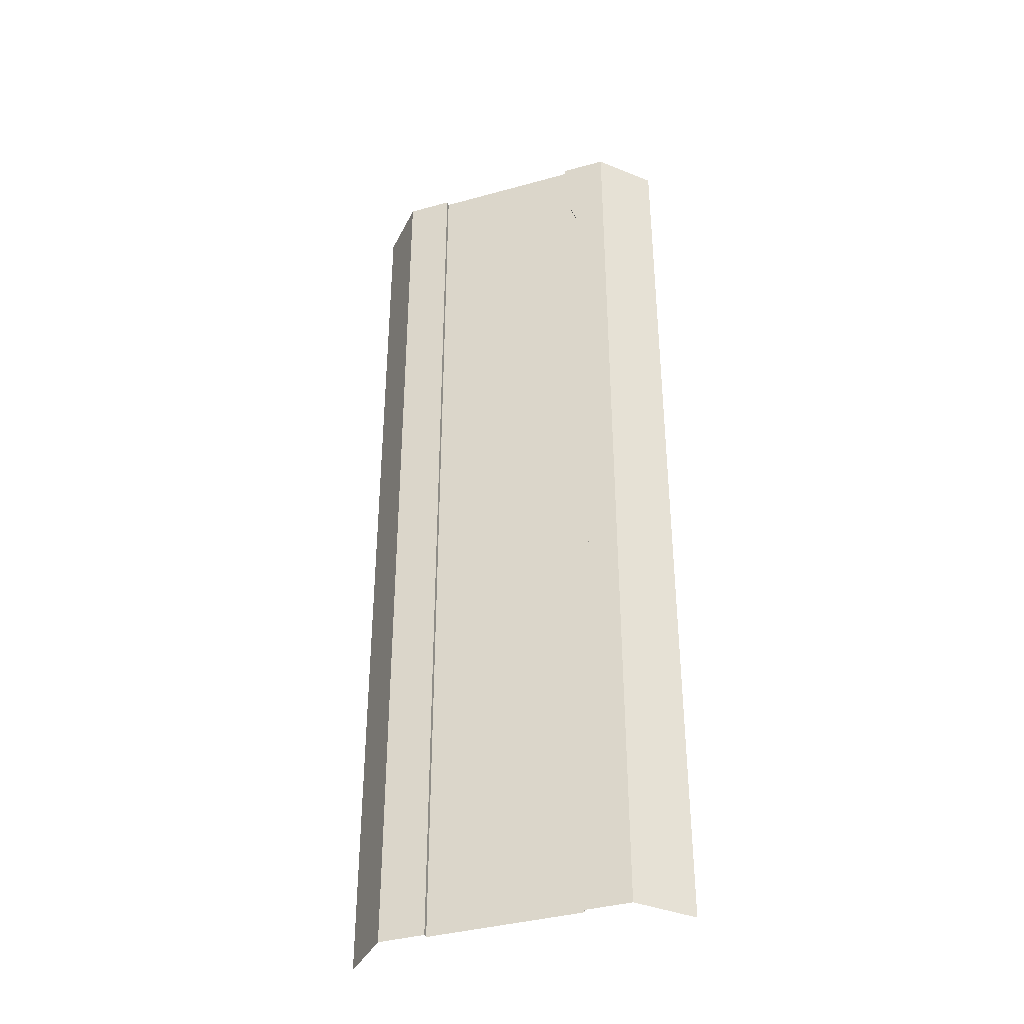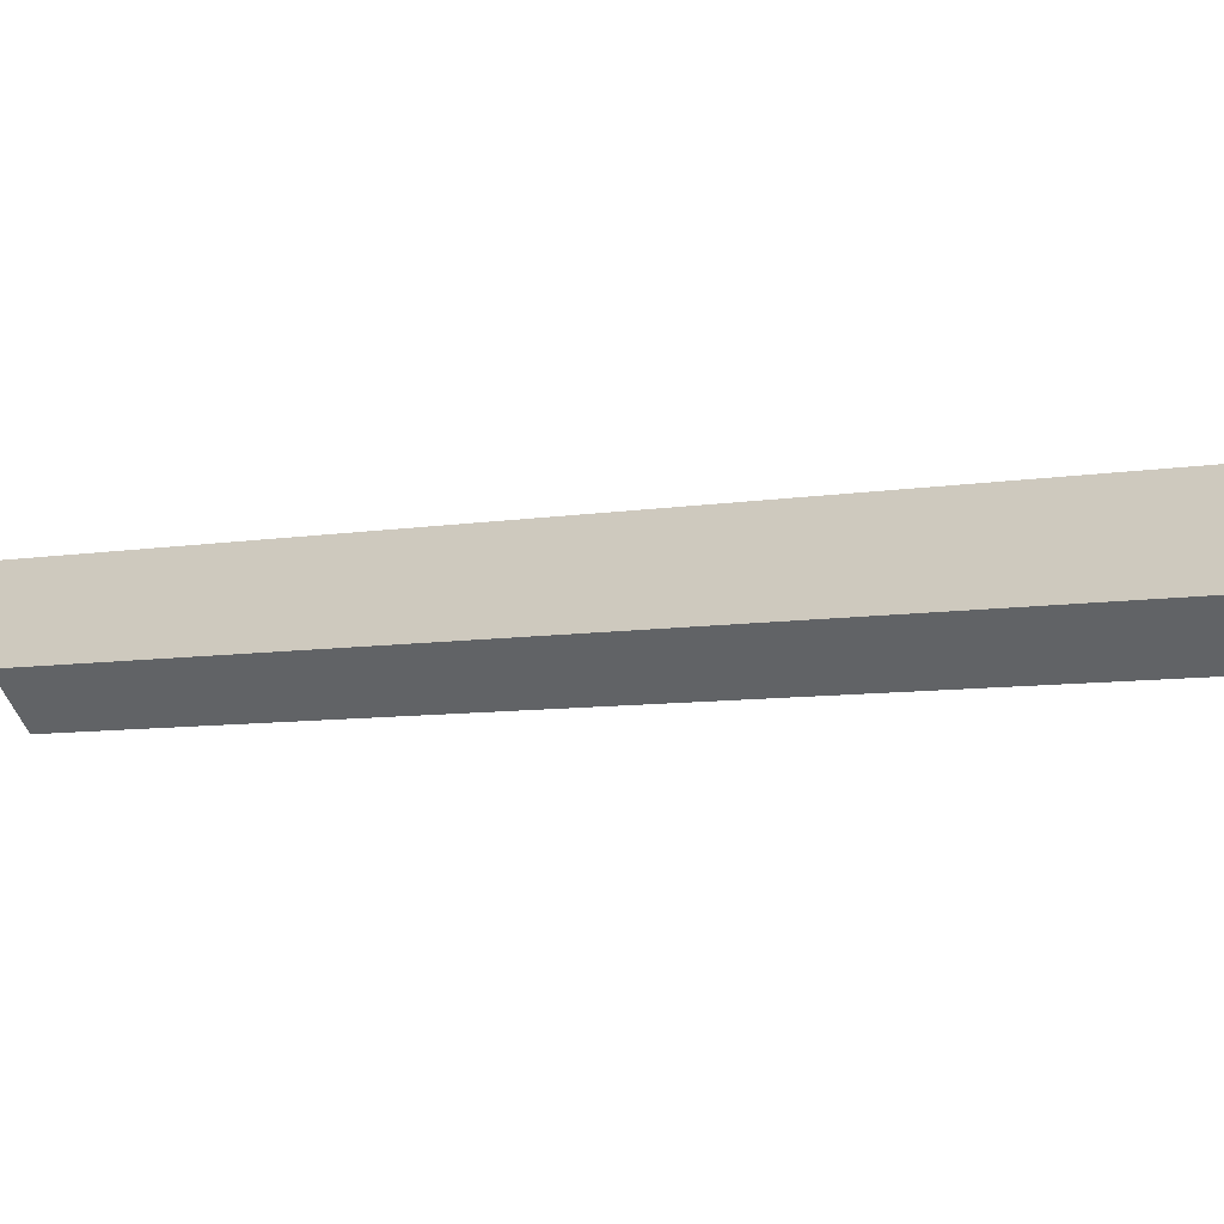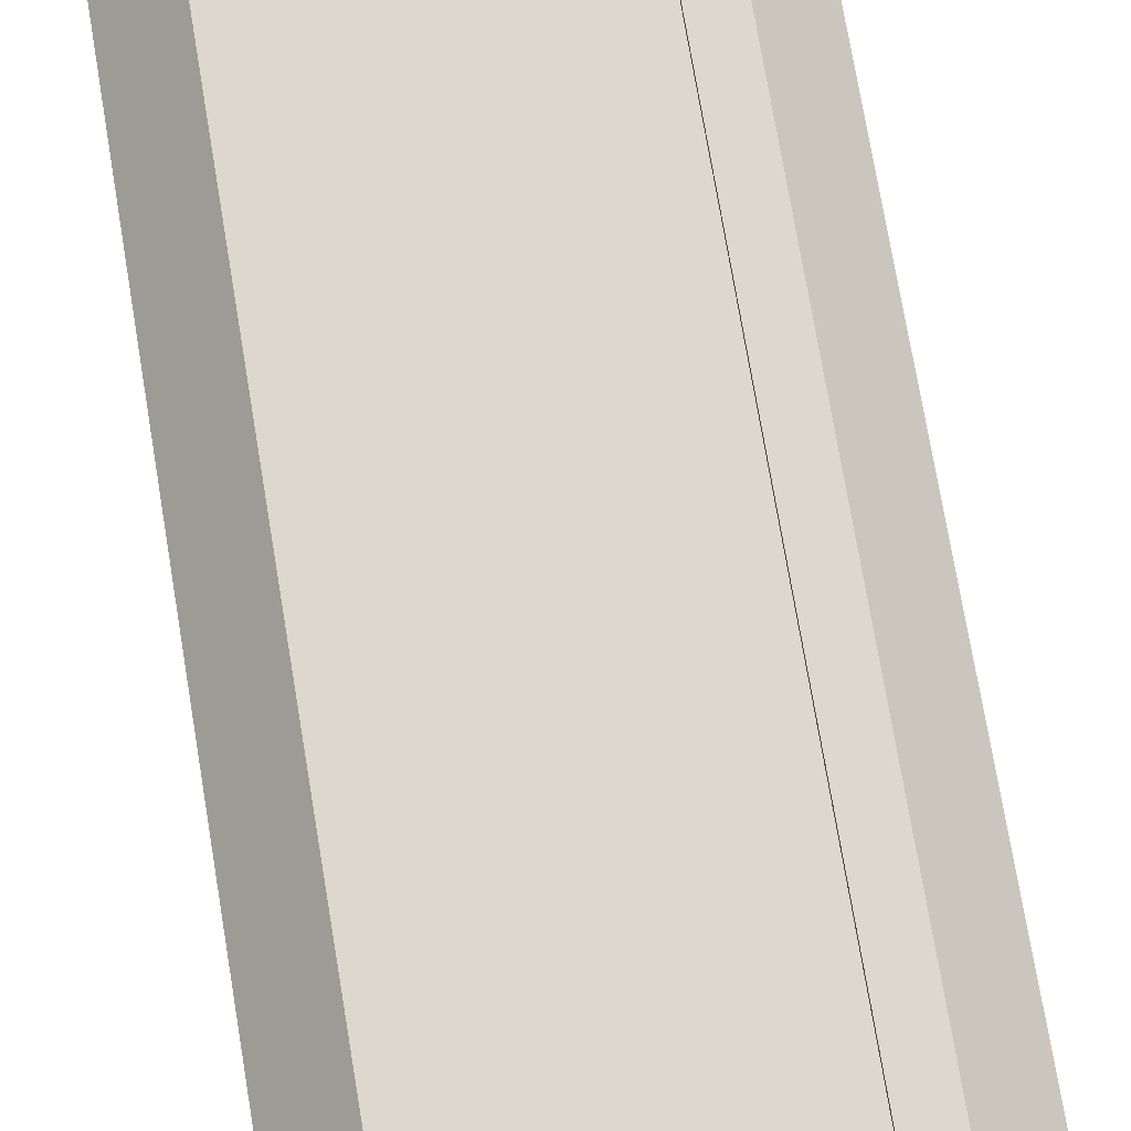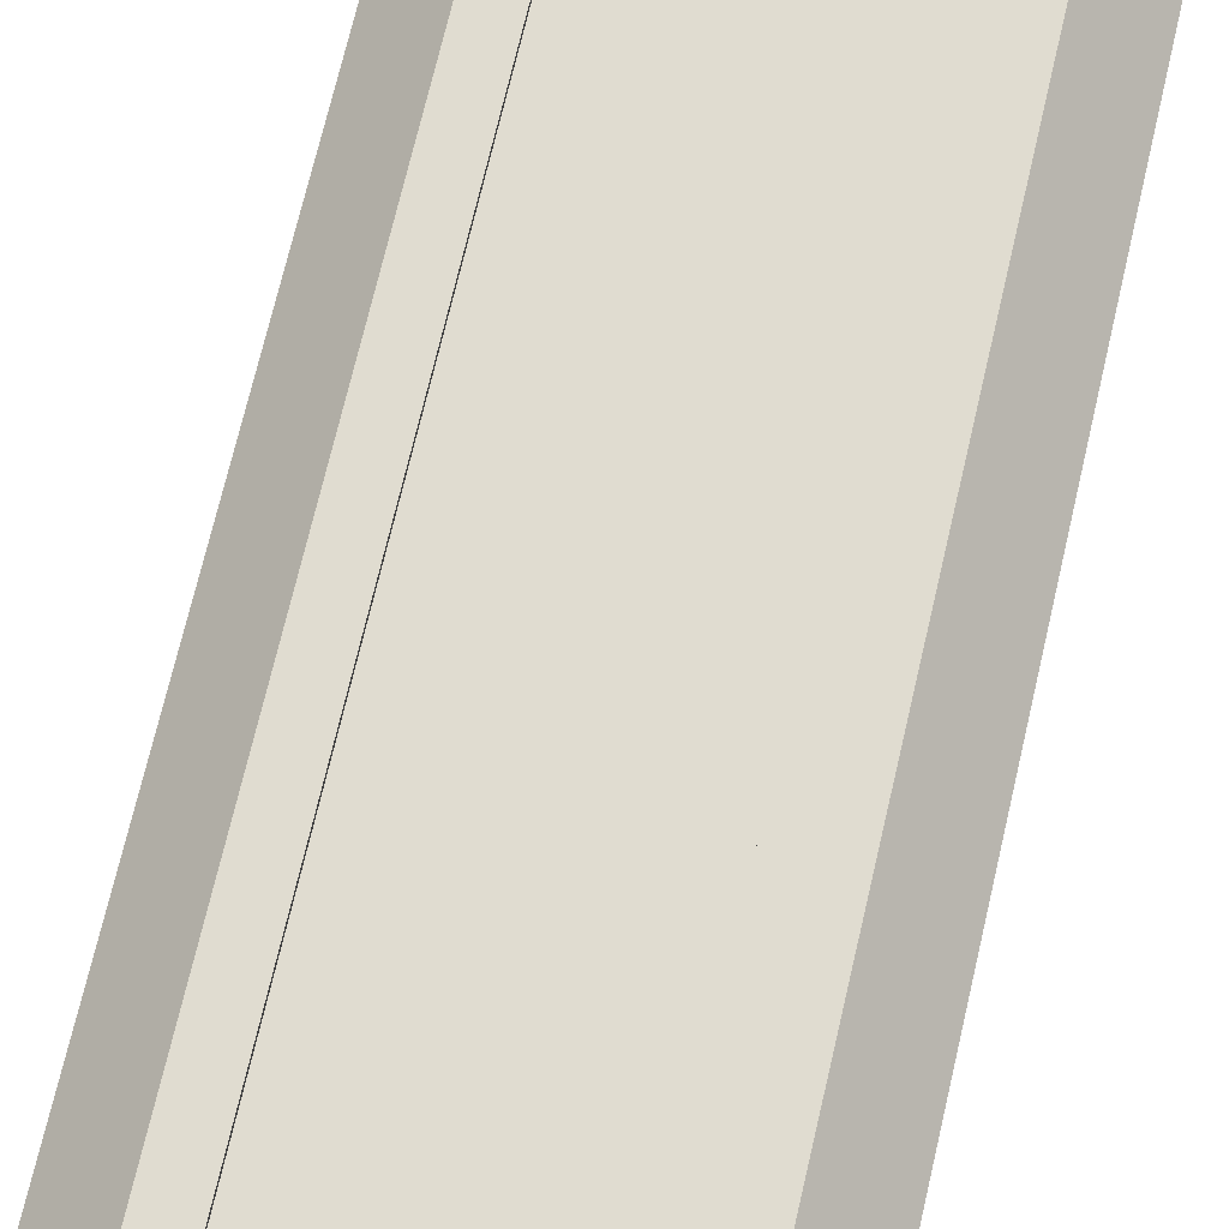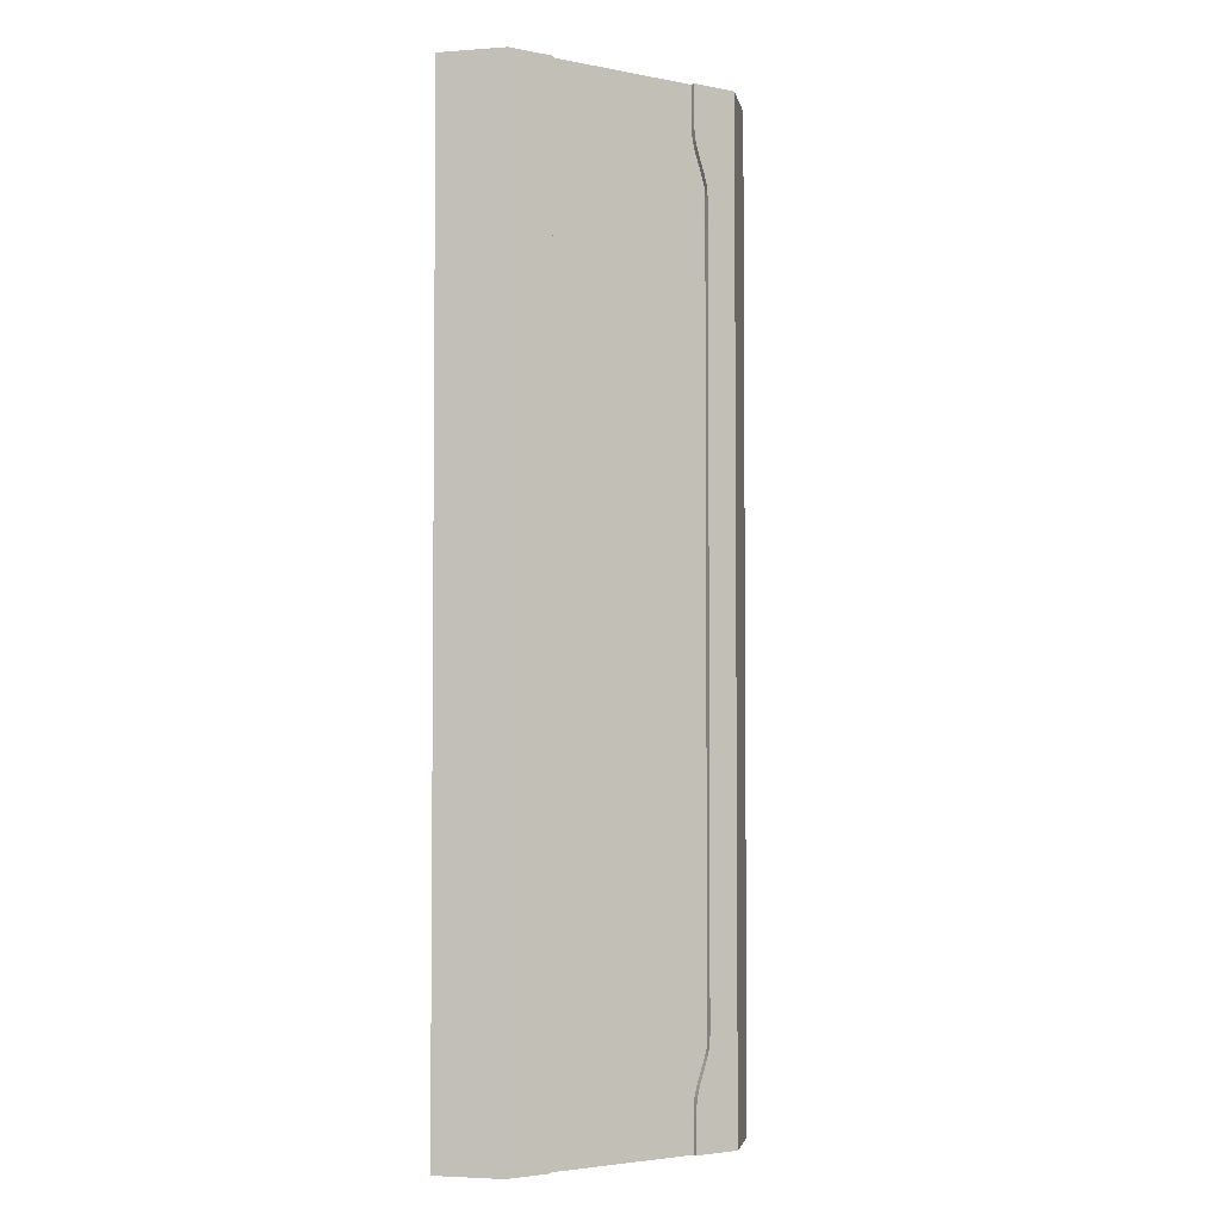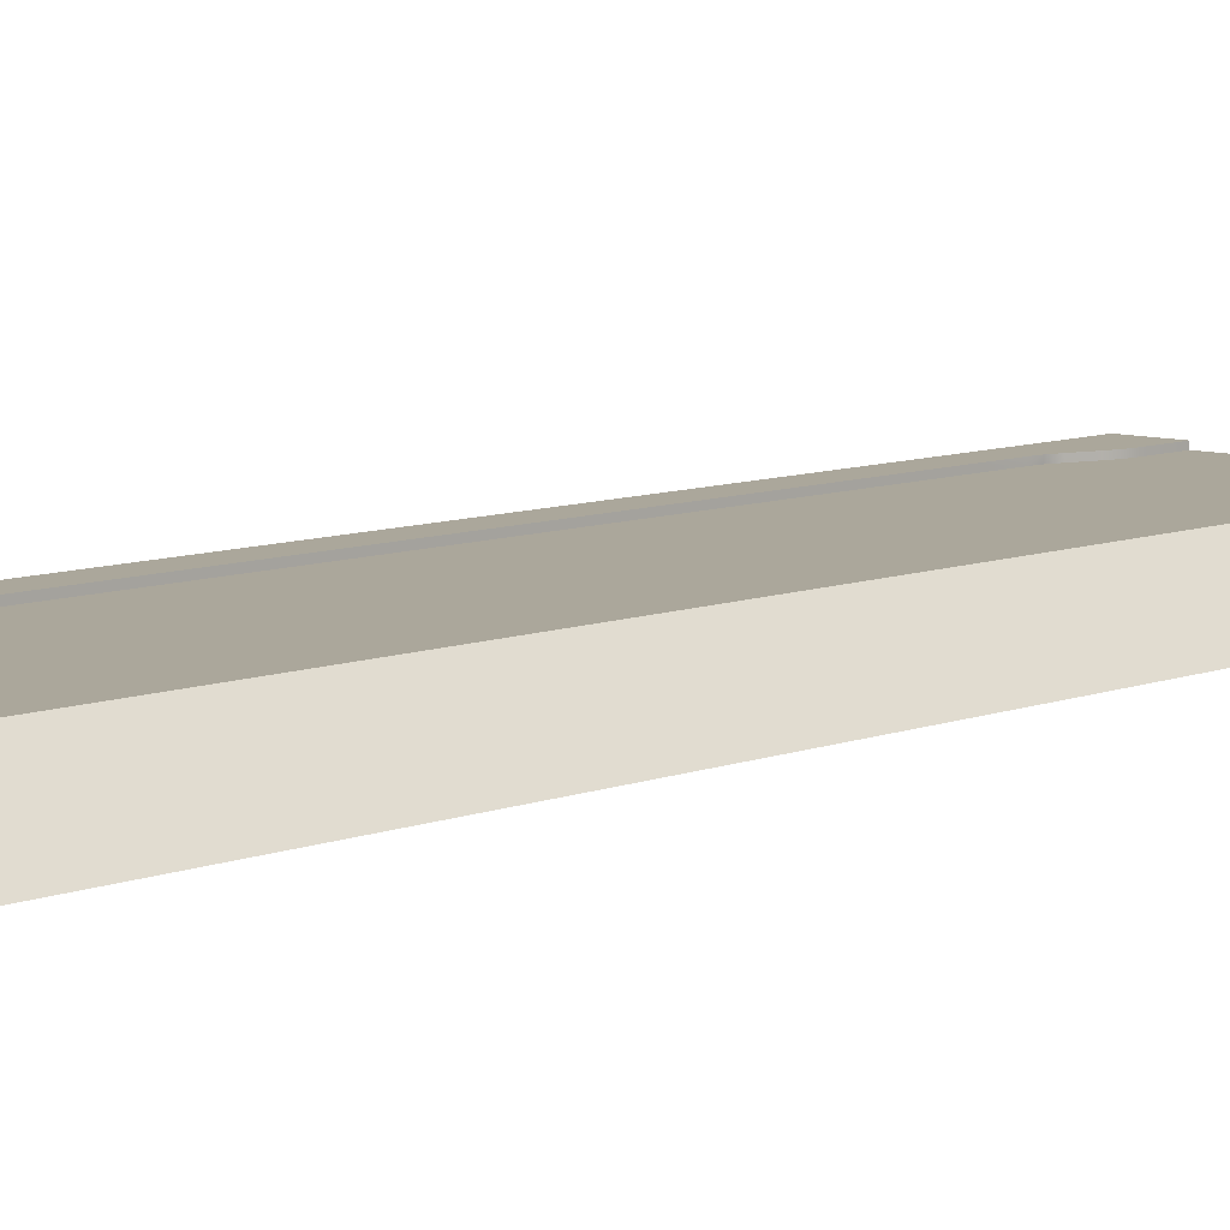
<metadata>
{"format":"obj","ext":"obj","renderer":"f3d","projection":"perspective","resolution":1024,"background":"white","views":[{"elev":-38.1,"azim":-160.6,"up":"+Z"},{"elev":-4.6,"azim":128.2,"up":"+Y"},{"elev":72.2,"azim":170.6,"up":"+Y"},{"elev":69.5,"azim":13.0,"up":"+Y"},{"elev":-3.4,"azim":147.1,"up":"+Z"},{"elev":8.2,"azim":42.3,"up":"+Y"}]}
</metadata>
<code>
v  11 -3.165 28.63
v  8 0 28.63
v  8 0 32
v  11 -3.165 32
v  -8 0 28.63
v  -11 -3.165 28.63
v  -11 -3.165 32
v  -8 0 32
v  5 0 28.63
v  5 0 32
v  5 -0.3 28.63
v  5 -0.3 32
v  -5 0 32
v  -5 0 29.43
v  -5.8 0 28.63
v  11 -3.165 25.82
v  8 0 25.82
v  -8 0 25.82
v  -11 -3.165 25.82
v  5 0 25.82
v  -5 -0.3 32
v  -5 -0.3 29.43
v  5 -0.3 25.82
v  11 -3.165 22.46
v  8 0 22.46
v  -8 0 22.46
v  -11 -3.165 22.46
v  5 0 22.46
v  -5.269 0 27.88
v  -5.731 0 26.58
v  -6.8 0 25.82
v  -5.269 -0.3 27.88
v  -5.731 -0.3 26.58
v  -5.067 0 28.64
v  -5.931 0 25.82
v  -6 0 25.02
v  -5.067 -0.3 28.64
v  -5.965 -0.3 25.82
v  -6 -0.3 25.02
v  8 0 -32
v  8 0 -28.63
v  11 -3.165 -28.63
v  11 -3.165 -32
v  -11 -3.165 -32
v  -11 -3.165 -28.63
v  -8 0 -28.63
v  -8 0 -32
v  5 0 -28.63
v  5 0 -32
v  5 -0.3 -32
v  5 -0.3 -28.63
v  -5.8 0 -28.63
v  -5 0 -29.43
v  -5 0 -32
v  8 0 -25.82
v  11 -3.165 -25.82
v  -11 -3.165 -25.82
v  -8 0 -25.82
v  5 0 -25.82
v  -5 -0.3 -29.43
v  -5 -0.3 -32
v  5 -0.3 -25.82
v  5 -0.3 -22.46
v  5 0 -22.46
v  -6.8 0 -25.82
v  -5.731 0 -26.58
v  -5.269 0 -27.88
v  -5.731 -0.3 -26.58
v  -5.269 -0.3 -27.88
v  -5.067 0 -28.64
v  -6 0 -25.02
v  -5.931 0 -25.82
v  -5.067 -0.3 -28.64
v  -5.965 -0.3 -25.82
v  -6 -0.3 -25.02
v  -6 0 22.46
v  -6 -0.3 22.46
v  -5 -0.3 25.82
v  -5 -0.3 -25.82
v  11 -3.165 19.09
v  8 0 19.09
v  -8 0 19.09
v  -11 -3.165 19.09
v  5 0 19.09
v  5 -0.3 22.46
v  -6 0 19.09
v  -6 -0.3 19.09
v  5 -0.3 19.09
v  -5 -0.3 19.09
v  -5 -0.3 22.46
v  11 -3.165 -1.684
v  8 0 -1.684
v  8 0 1.778
v  11 -3.165 1.778
v  -8 0 -1.684
v  -11 -3.165 -1.684
v  -11 -3.165 1.778
v  -8 0 1.778
v  5 0 -1.684
v  5 0 1.778
v  -6 0 -1.684
v  -6 0 1.778
v  -6 -0.3 -1.684
v  -6 -0.3 1.778
v  5 -0.3 -1.684
v  -5 -0.3 -1.684
v  -5 -0.3 1.778
v  5 -0.3 1.778
v  -6 -0.3 -22.46
v  -5 -0.3 -22.46
v  5 0 -5.146
v  5 -0.3 -5.146
v  8 0 -22.46
v  11 -3.165 -22.46
v  -11 -3.165 -22.46
v  -8 0 -22.46
v  -6 0 -22.46
v  -5 -0.3 -5.146
v  -6 -0.3 -5.146
v  8 0 -18.99
v  11 -3.165 -18.99
v  8 0 -15.53
v  11 -3.165 -15.53
v  8 0 -12.07
v  11 -3.165 -12.07
v  8 0 -8.608
v  11 -3.165 -8.608
v  8 0 -5.146
v  11 -3.165 -5.146
v  11 -3.165 15.63
v  8 0 15.63
v  11 -3.165 12.16
v  8 0 12.16
v  11 -3.165 8.702
v  8 0 8.702
v  11 -3.165 5.24
v  8 0 5.24
v  -11 -3.165 -18.99
v  -8 0 -18.99
v  -11 -3.165 -15.53
v  -8 0 -15.53
v  -11 -3.165 -12.07
v  -8 0 -12.07
v  -11 -3.165 -8.608
v  -8 0 -8.608
v  -11 -3.165 -5.146
v  -8 0 -5.146
v  -8 0 15.63
v  -11 -3.165 15.63
v  -8 0 12.16
v  -11 -3.165 12.16
v  -8 0 8.702
v  -11 -3.165 8.702
v  -8 0 5.24
v  -11 -3.165 5.24
v  5 0 -18.99
v  5 0 -15.53
v  5 0 -12.07
v  5 0 -8.608
v  5 0 15.63
v  5 0 12.16
v  5 0 8.702
v  5 0 5.24
v  -6 0 -18.99
v  -6 0 -15.53
v  -6 0 -12.07
v  -6 0 -8.608
v  -6 0 -5.146
v  -6 0 15.63
v  -6 0 12.16
v  -6 0 8.702
v  -6 0 5.24
v  -6 -0.3 -18.99
v  -6 -0.3 -15.53
v  -6 -0.3 -12.07
v  -6 -0.3 -8.608
v  -6 -0.3 15.63
v  -6 -0.3 12.16
v  -6 -0.3 8.702
v  -6 -0.3 5.24
v  -5 -0.3 -18.99
v  5 -0.3 -18.99
v  -5 -0.3 -15.53
v  5 -0.3 -15.53
v  -5 -0.3 -12.07
v  5 -0.3 -12.07
v  -5 -0.3 -8.608
v  5 -0.3 -8.608
v  5 -0.3 15.63
v  -5 -0.3 15.63
v  5 -0.3 12.16
v  -5 -0.3 12.16
v  5 -0.3 8.702
v  -5 -0.3 8.702
v  5 -0.3 5.24
v  -5 -0.3 5.24
g Plane001
f 1 2 3
f 3 4 1
f 5 6 7
f 7 8 5
f 3 2 9
f 9 10 3
f 9 11 12
f 12 10 9
f 13 14 15
f 8 13 15
f 5 8 15
f 16 17 2
f 2 1 16
f 18 19 6
f 6 5 18
f 17 20 9
f 9 2 17
f 13 21 22
f 22 14 13
f 20 23 11
f 11 9 20
f 24 25 17
f 17 16 24
f 26 27 19
f 19 18 26
f 25 28 20
f 20 17 25
f 5 15 29
f 29 30 31
f 5 29 31
f 18 5 31
f 29 32 33
f 33 30 29
f 15 34 29
f 31 35 36
f 37 34 14
f 14 22 37
f 33 38 35
f 35 30 33
f 15 14 34
f 32 29 34
f 34 37 32
f 39 36 35
f 35 38 39
f 40 41 42
f 42 43 40
f 44 45 46
f 46 47 44
f 48 41 40
f 40 49 48
f 50 51 48
f 48 49 50
f 52 53 54
f 52 54 47
f 46 52 47
f 41 55 56
f 56 42 41
f 45 57 58
f 58 46 45
f 48 59 55
f 55 41 48
f 60 61 54
f 54 53 60
f 51 62 59
f 59 48 51
f 62 63 64
f 64 59 62
f 65 66 67
f 67 52 46
f 65 67 46
f 58 65 46
f 68 69 67
f 67 66 68
f 67 70 52
f 65 71 72
f 53 70 73
f 73 60 53
f 68 66 72
f 72 74 68
f 52 70 53
f 65 72 66
f 70 67 69
f 69 73 70
f 72 71 75
f 75 74 72
f 36 76 26
f 31 36 26
f 18 31 26
f 39 77 76
f 76 36 39
f 23 78 21
f 21 12 23
f 69 68 74
f 69 74 79
f 73 69 79
f 60 73 79
f 80 81 25
f 25 24 80
f 82 83 27
f 27 26 82
f 81 84 28
f 28 25 81
f 23 20 28
f 28 85 23
f 86 82 26
f 26 76 86
f 87 86 76
f 76 77 87
f 88 89 90
f 90 85 88
f 39 38 78
f 39 78 90
f 77 39 90
f 31 30 35
f 85 90 78
f 78 23 85
f 37 22 78
f 32 37 78
f 33 32 78
f 38 33 78
f 85 28 84
f 84 88 85
f 77 90 89
f 89 87 77
f 91 92 93
f 93 94 91
f 95 96 97
f 97 98 95
f 92 99 100
f 100 93 92
f 101 95 98
f 98 102 101
f 103 101 102
f 102 104 103
f 105 106 107
f 107 108 105
f 74 75 109
f 109 110 79
f 74 109 79
f 50 61 79
f 79 62 50
f 105 99 111
f 111 112 105
f 56 55 113
f 113 114 56
f 58 57 115
f 115 116 58
f 55 59 64
f 64 113 55
f 71 65 58
f 71 58 116
f 117 71 116
f 75 71 117
f 117 109 75
f 62 79 110
f 110 63 62
f 103 106 118
f 118 119 103
f 114 113 120
f 120 121 114
f 121 120 122
f 122 123 121
f 123 122 124
f 124 125 123
f 125 124 126
f 126 127 125
f 127 126 128
f 128 129 127
f 129 128 92
f 92 91 129
f 81 80 130
f 130 131 81
f 131 130 132
f 132 133 131
f 133 132 134
f 134 135 133
f 135 134 136
f 136 137 135
f 137 136 94
f 94 93 137
f 116 115 138
f 138 139 116
f 139 138 140
f 140 141 139
f 141 140 142
f 142 143 141
f 143 142 144
f 144 145 143
f 145 144 146
f 146 147 145
f 147 146 96
f 96 95 147
f 83 82 148
f 148 149 83
f 149 148 150
f 150 151 149
f 151 150 152
f 152 153 151
f 153 152 154
f 154 155 153
f 155 154 98
f 98 97 155
f 113 64 156
f 156 120 113
f 120 156 157
f 157 122 120
f 122 157 158
f 158 124 122
f 124 158 159
f 159 126 124
f 126 159 111
f 111 128 126
f 128 111 99
f 99 92 128
f 84 81 131
f 131 160 84
f 160 131 133
f 133 161 160
f 161 133 135
f 135 162 161
f 162 135 137
f 137 163 162
f 163 137 93
f 93 100 163
f 117 116 139
f 139 164 117
f 164 139 141
f 141 165 164
f 165 141 143
f 143 166 165
f 166 143 145
f 145 167 166
f 167 145 147
f 147 168 167
f 168 147 95
f 95 101 168
f 82 86 169
f 169 148 82
f 148 169 170
f 170 150 148
f 150 170 171
f 171 152 150
f 152 171 172
f 172 154 152
f 154 172 102
f 102 98 154
f 109 117 164
f 164 173 109
f 173 164 165
f 165 174 173
f 174 165 166
f 166 175 174
f 175 166 167
f 167 176 175
f 176 167 168
f 168 119 176
f 119 168 101
f 101 103 119
f 86 87 177
f 177 169 86
f 169 177 178
f 178 170 169
f 170 178 179
f 179 171 170
f 171 179 180
f 180 172 171
f 172 180 104
f 104 102 172
f 63 110 181
f 181 182 63
f 182 181 183
f 183 184 182
f 184 183 185
f 185 186 184
f 186 185 187
f 187 188 186
f 188 187 118
f 118 112 188
f 112 118 106
f 106 105 112
f 89 88 189
f 189 190 89
f 190 189 191
f 191 192 190
f 192 191 193
f 193 194 192
f 194 193 195
f 195 196 194
f 196 195 108
f 108 107 196
f 88 84 160
f 160 189 88
f 189 160 161
f 161 191 189
f 191 161 162
f 162 193 191
f 193 162 163
f 163 195 193
f 195 163 100
f 100 108 195
f 108 100 99
f 99 105 108
f 64 63 182
f 182 156 64
f 156 182 184
f 184 157 156
f 157 184 186
f 186 158 157
f 158 186 188
f 188 159 158
f 159 188 112
f 112 111 159
f 87 89 190
f 190 177 87
f 177 190 192
f 192 178 177
f 178 192 194
f 194 179 178
f 179 194 196
f 196 180 179
f 180 196 107
f 107 104 180
f 104 107 106
f 106 103 104
f 110 109 173
f 173 181 110
f 181 173 174
f 174 183 181
f 183 174 175
f 175 185 183
f 185 175 176
f 176 187 185
f 187 176 119
f 119 118 187

</code>
